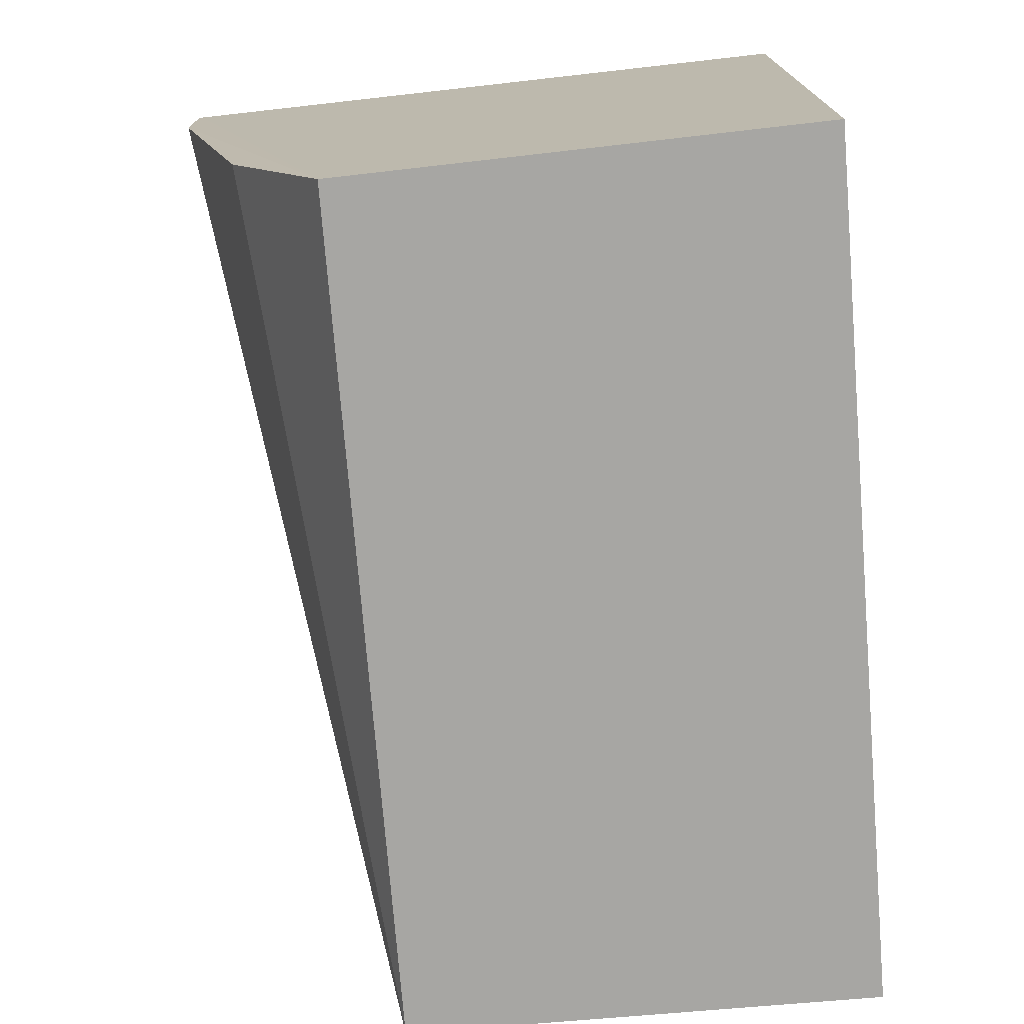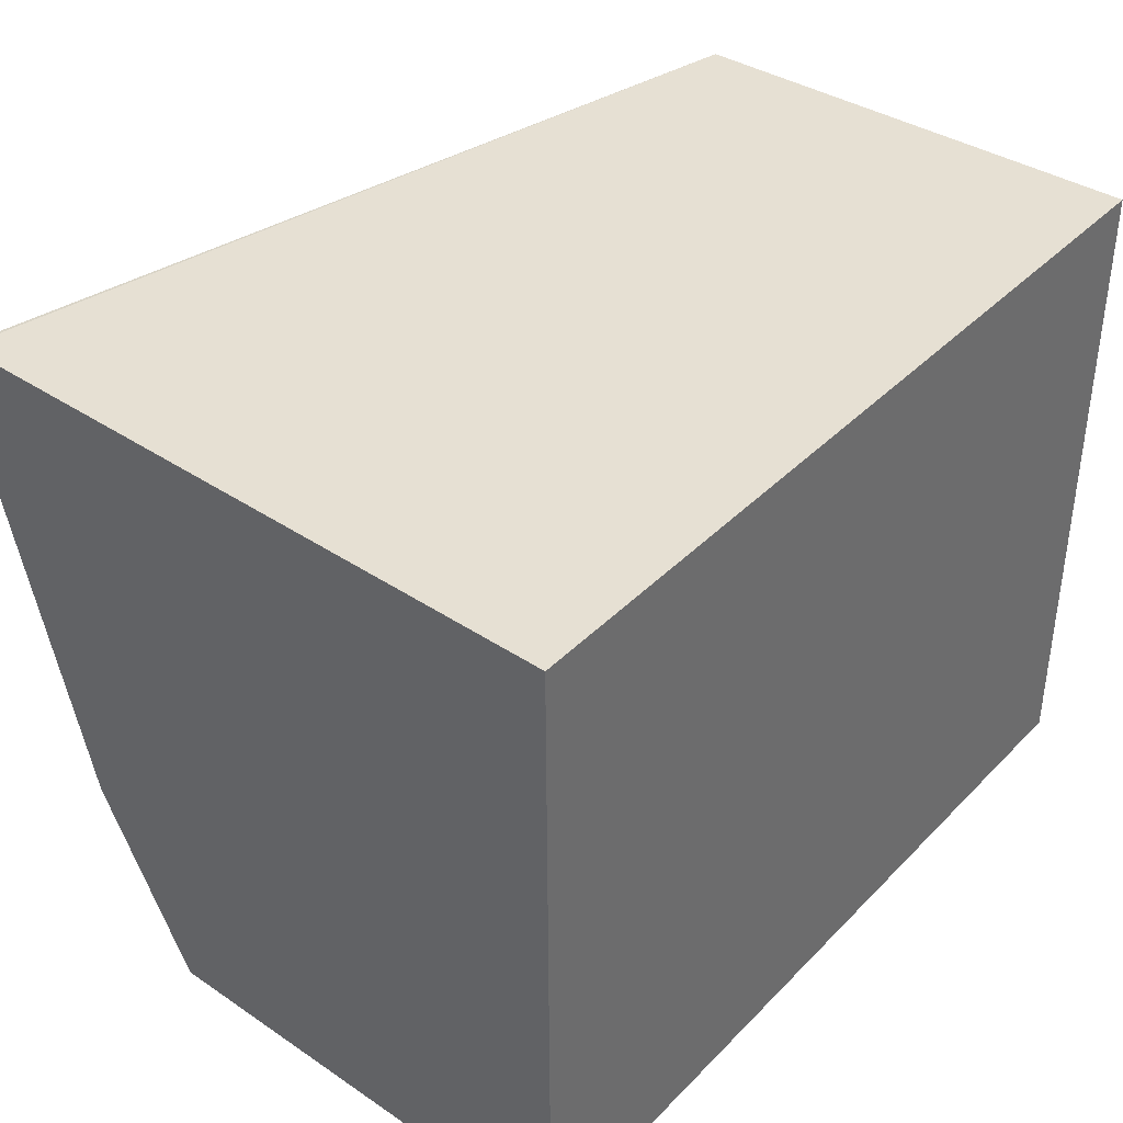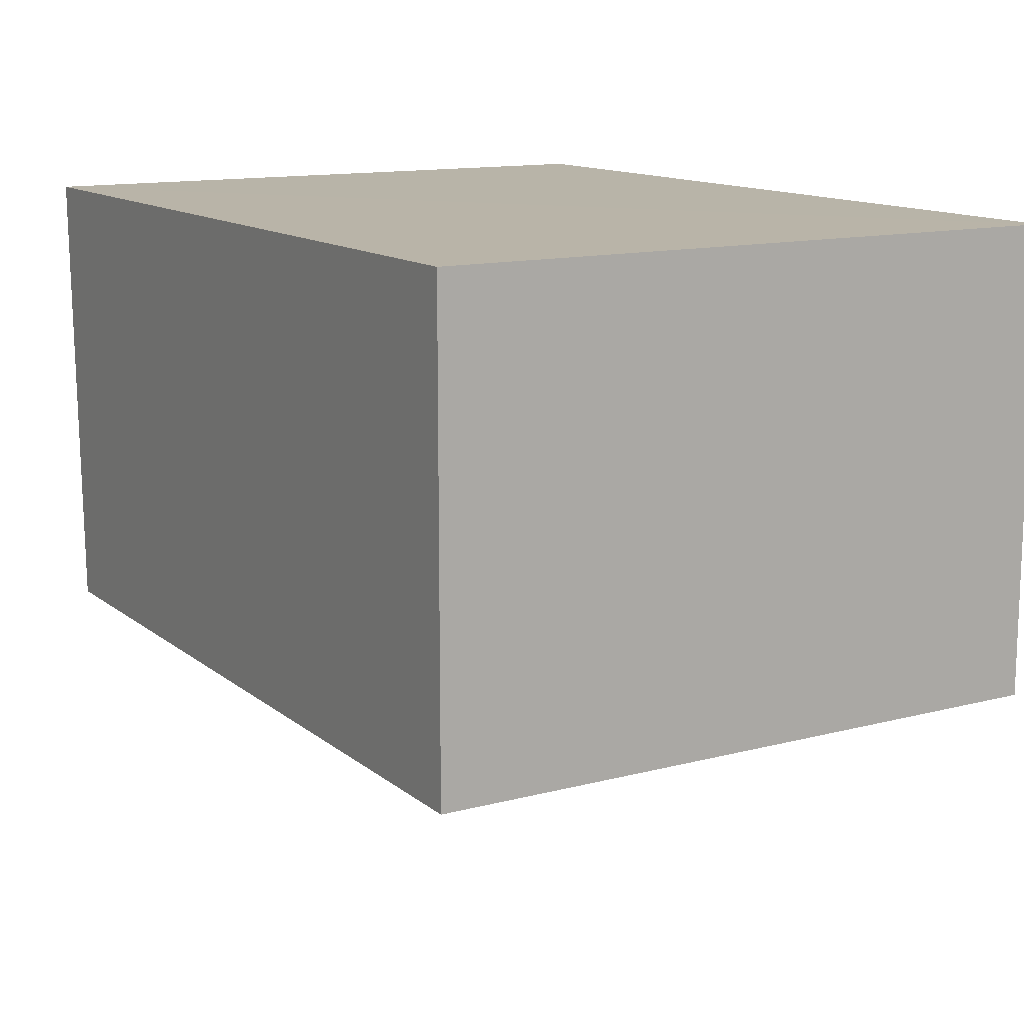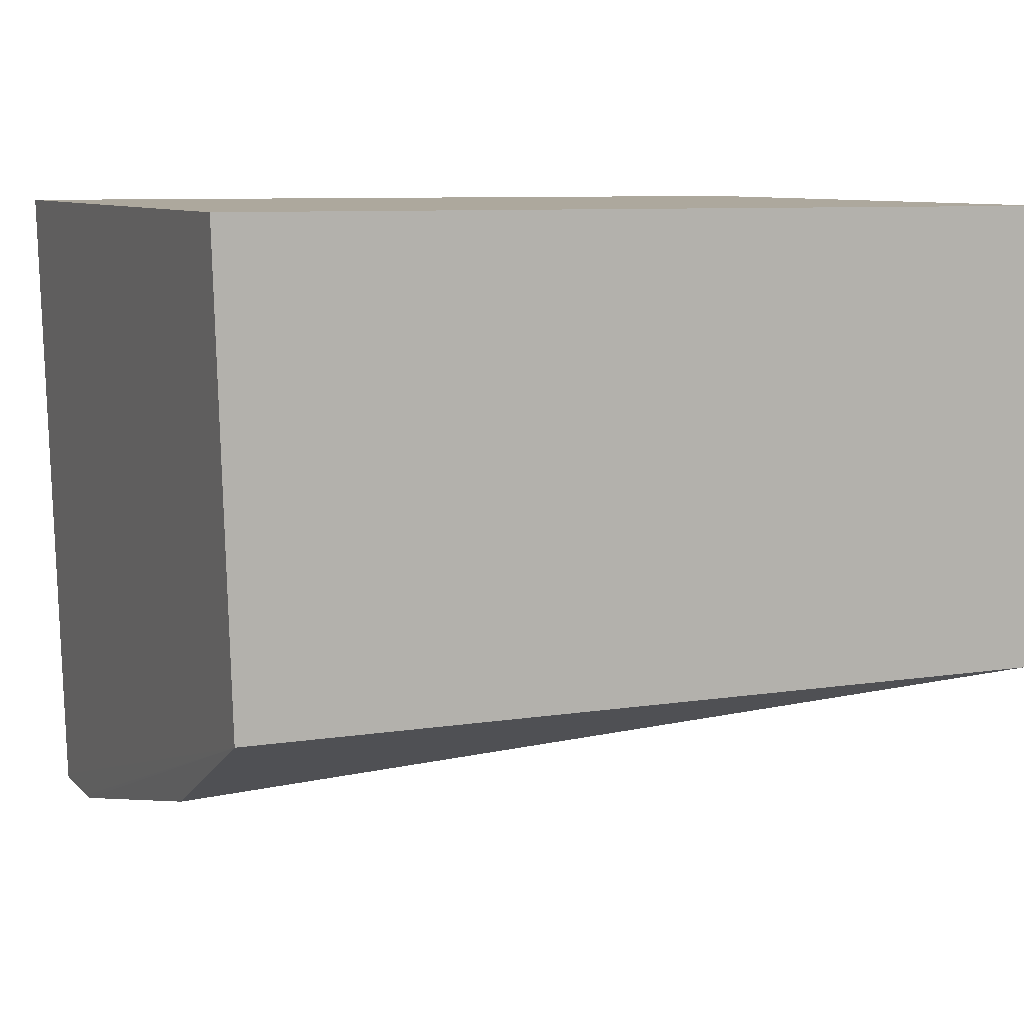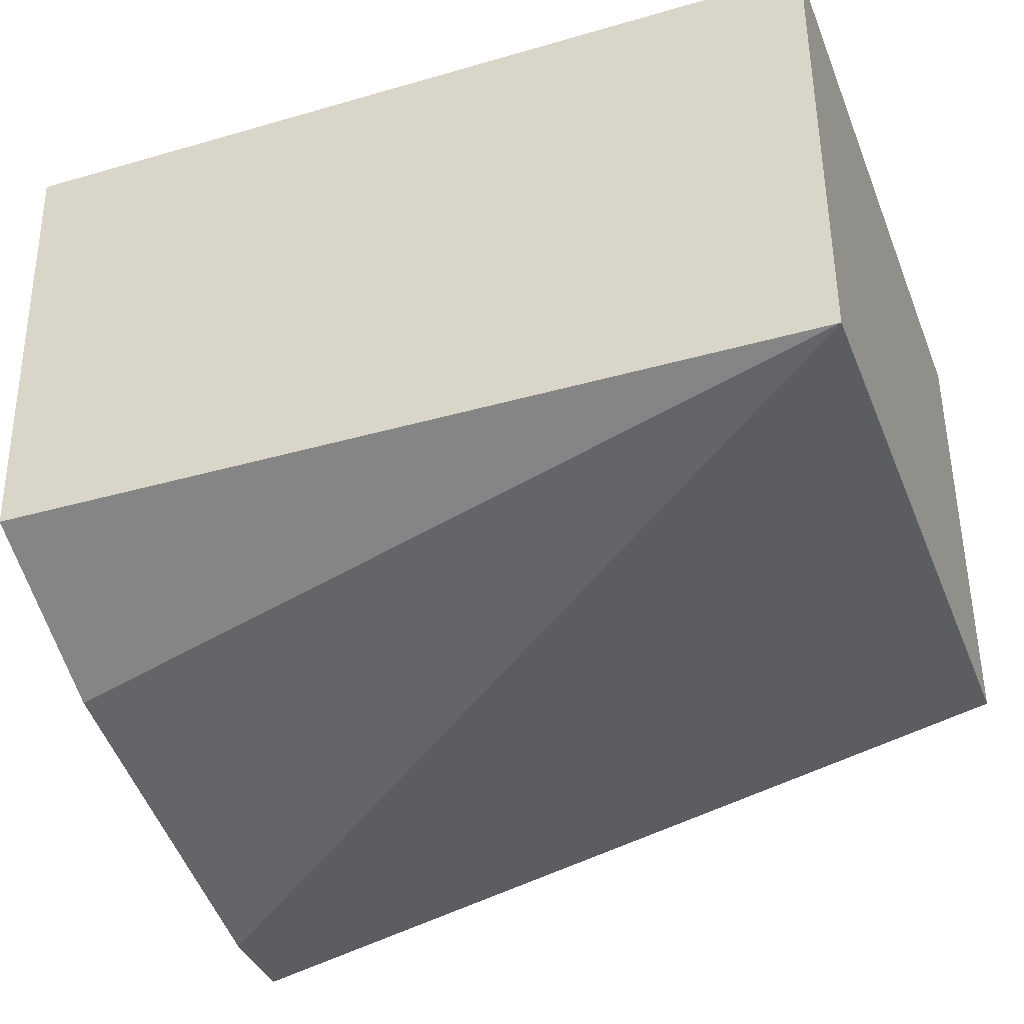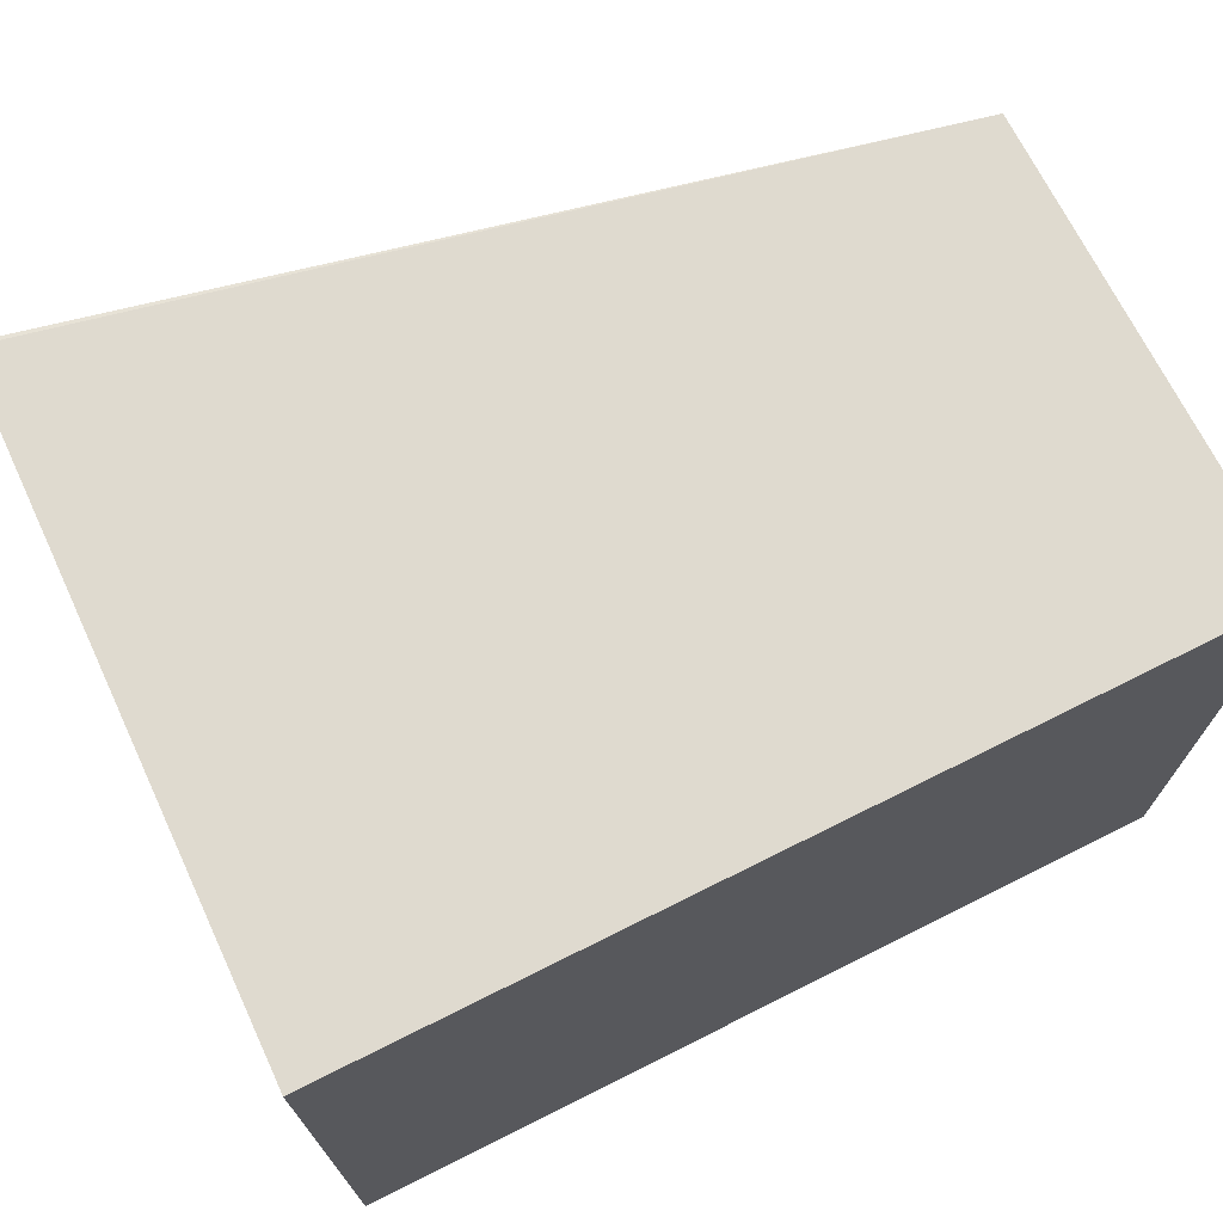
<metadata>
{"format":"obj","ext":"obj","renderer":"f3d","projection":"perspective","resolution":1024,"background":"white","views":[{"elev":-74.1,"azim":94.9,"up":"+Z"},{"elev":38.5,"azim":128.7,"up":"+Z"},{"elev":13.0,"azim":-121.0,"up":"+Y"},{"elev":8.8,"azim":156.0,"up":"+Y"},{"elev":-37.4,"azim":-159.6,"up":"+Y"},{"elev":70.8,"azim":153.5,"up":"+Z"}]}
</metadata>
<code>
v 0.05508 0.003587 0.08329
v 0.05461 -0.01385 0.08329
v 0.05497 0.003595 0.0659
v 0.03232 0.003555 0.06588
v 0.03232 0.003555 0.08329
v 0.03232 -0.008878 0.06588
v 0.05462 -0.01374 0.08331
v 0.05463 -0.008758 0.06591
v 0.03232 -0.008878 0.08329
v 0.05456 -0.01136 0.07086
v 0.0546 -0.01374 0.08083
v 0.05459 -0.01385 0.0808
f 5 1 3
f 5 3 4
f 6 4 3
f 6 5 4
f 7 1 5
f 7 3 1
f 8 6 3
f 8 3 7
f 9 5 6
f 9 7 5
f 9 2 7
f 10 6 8
f 11 8 7
f 11 7 2
f 12 9 6
f 12 2 9
f 12 11 2
f 12 6 10
f 12 10 8
f 12 8 11

</code>
